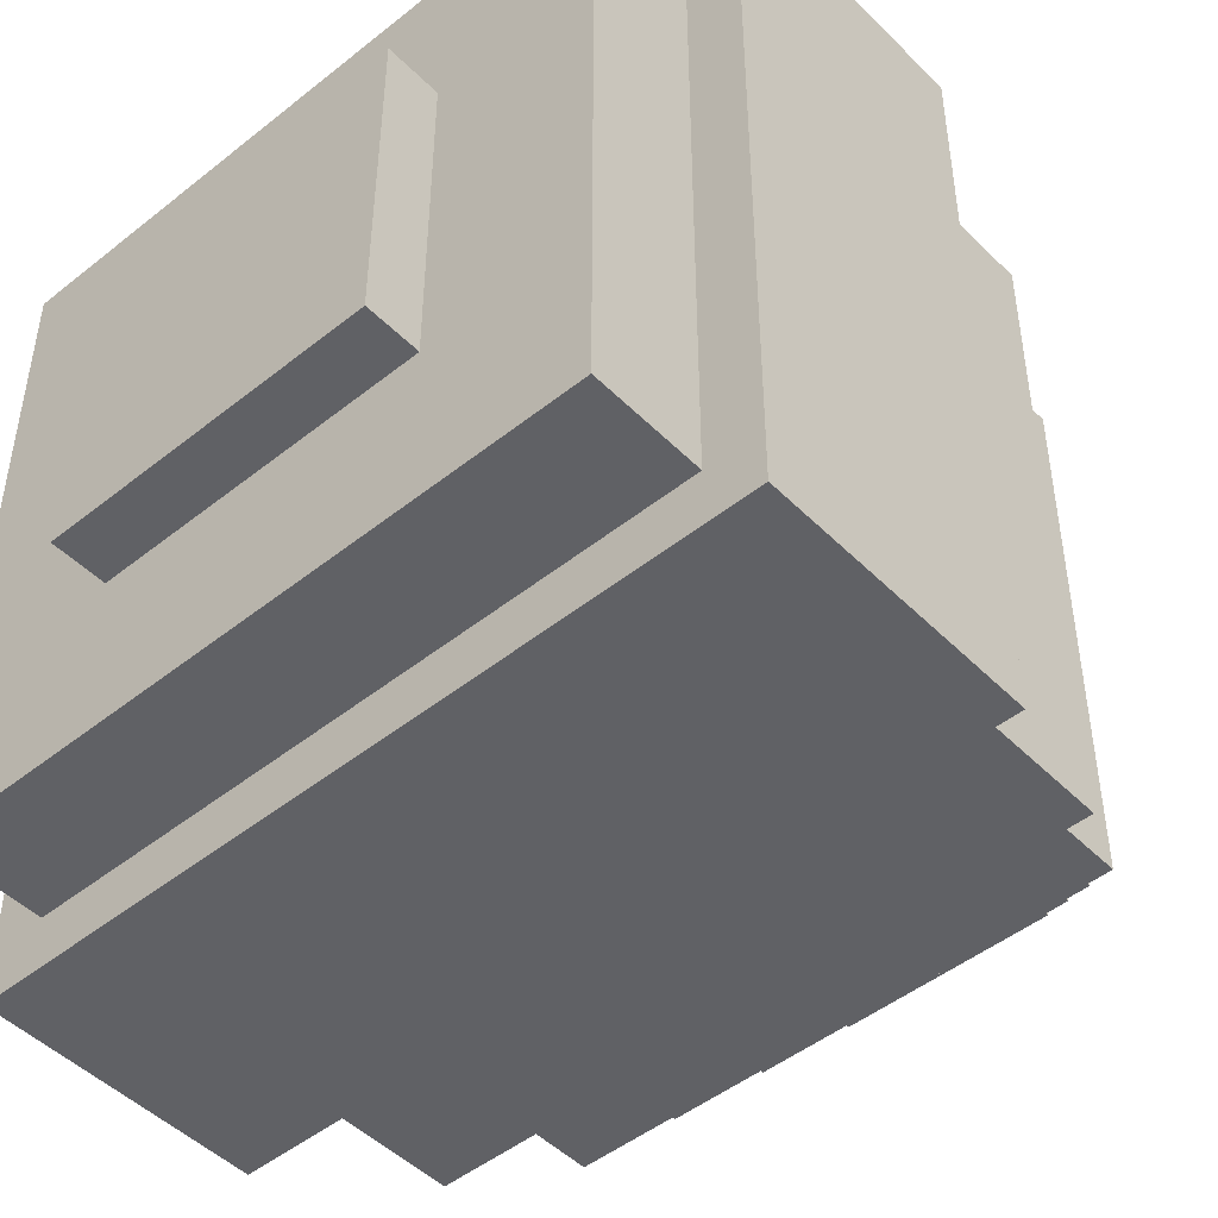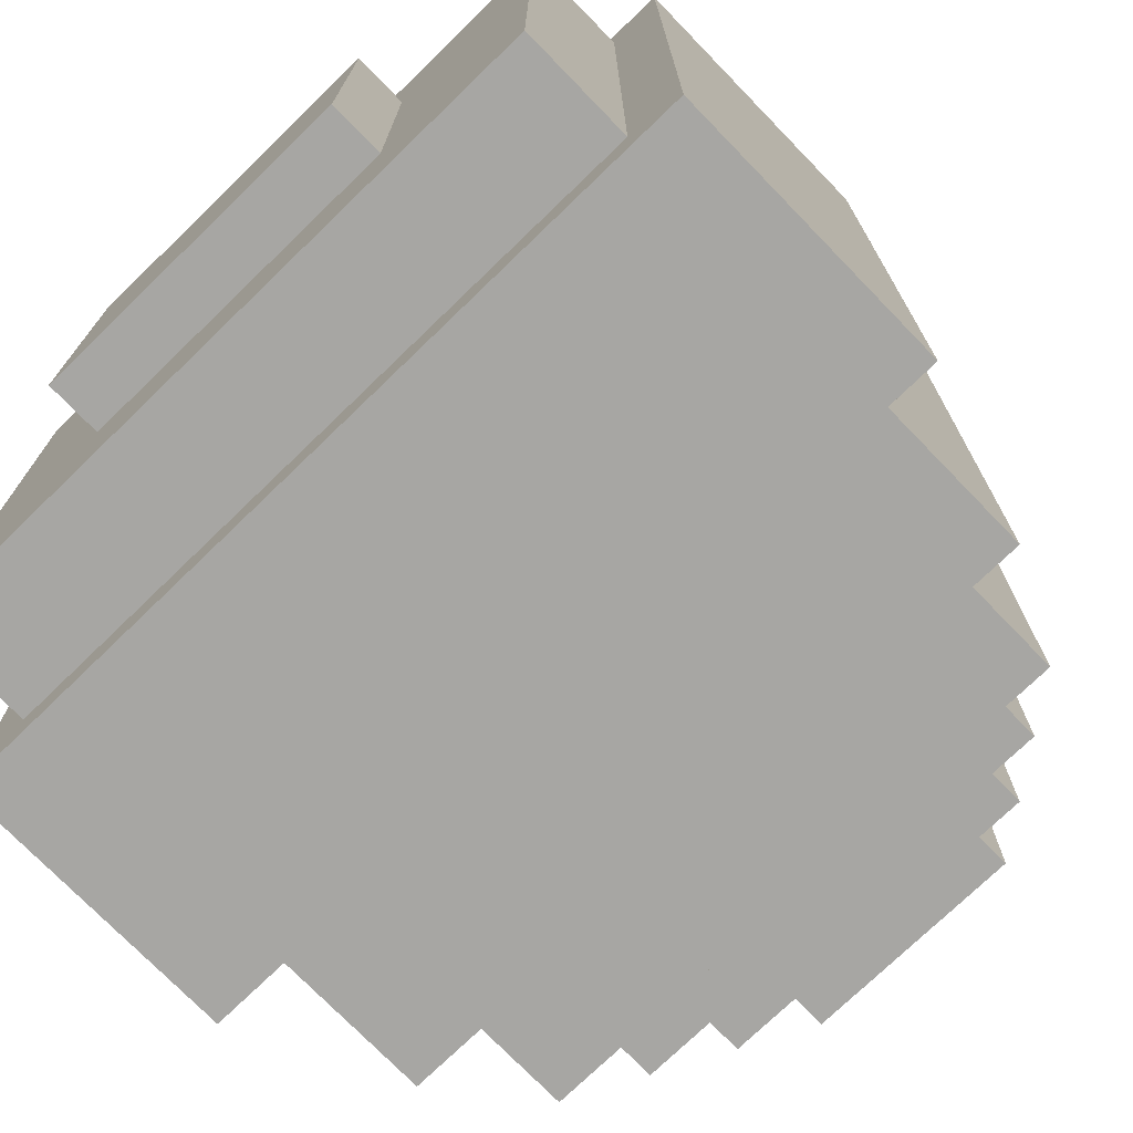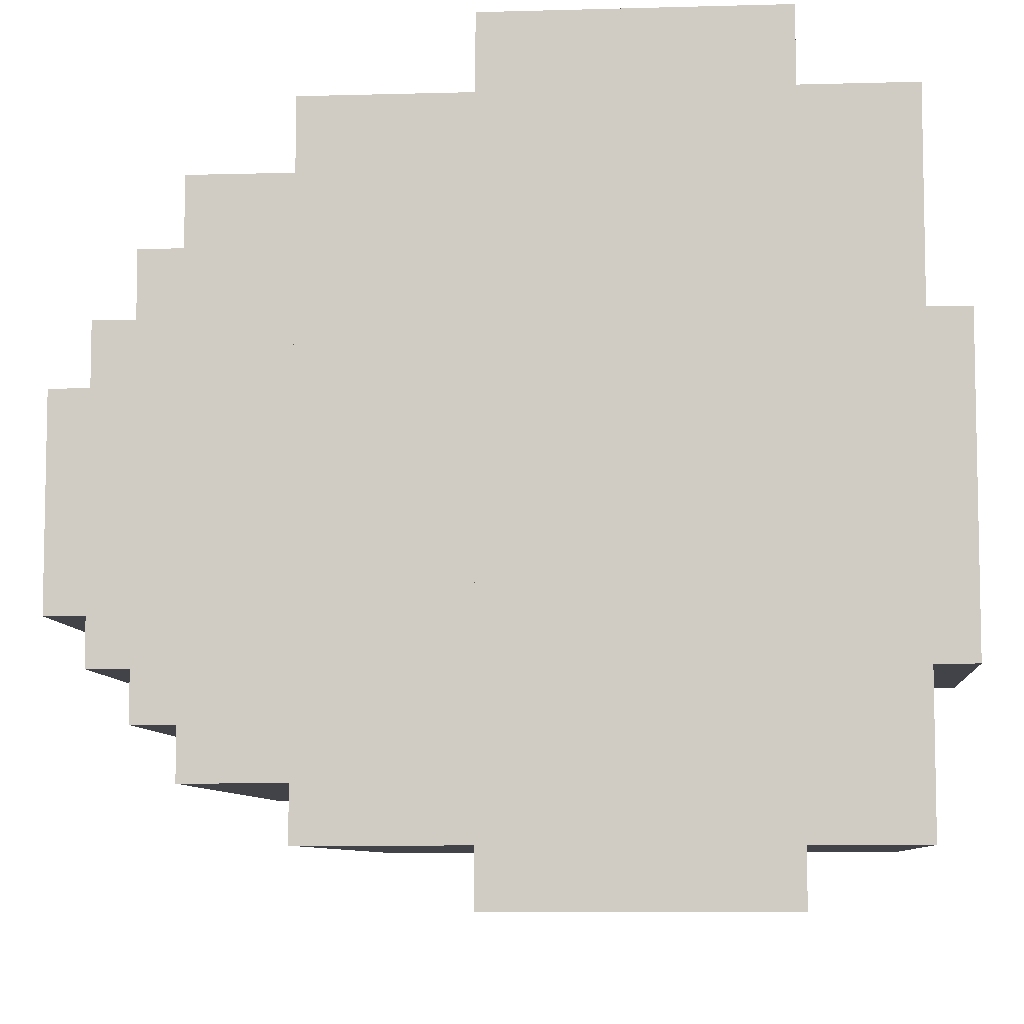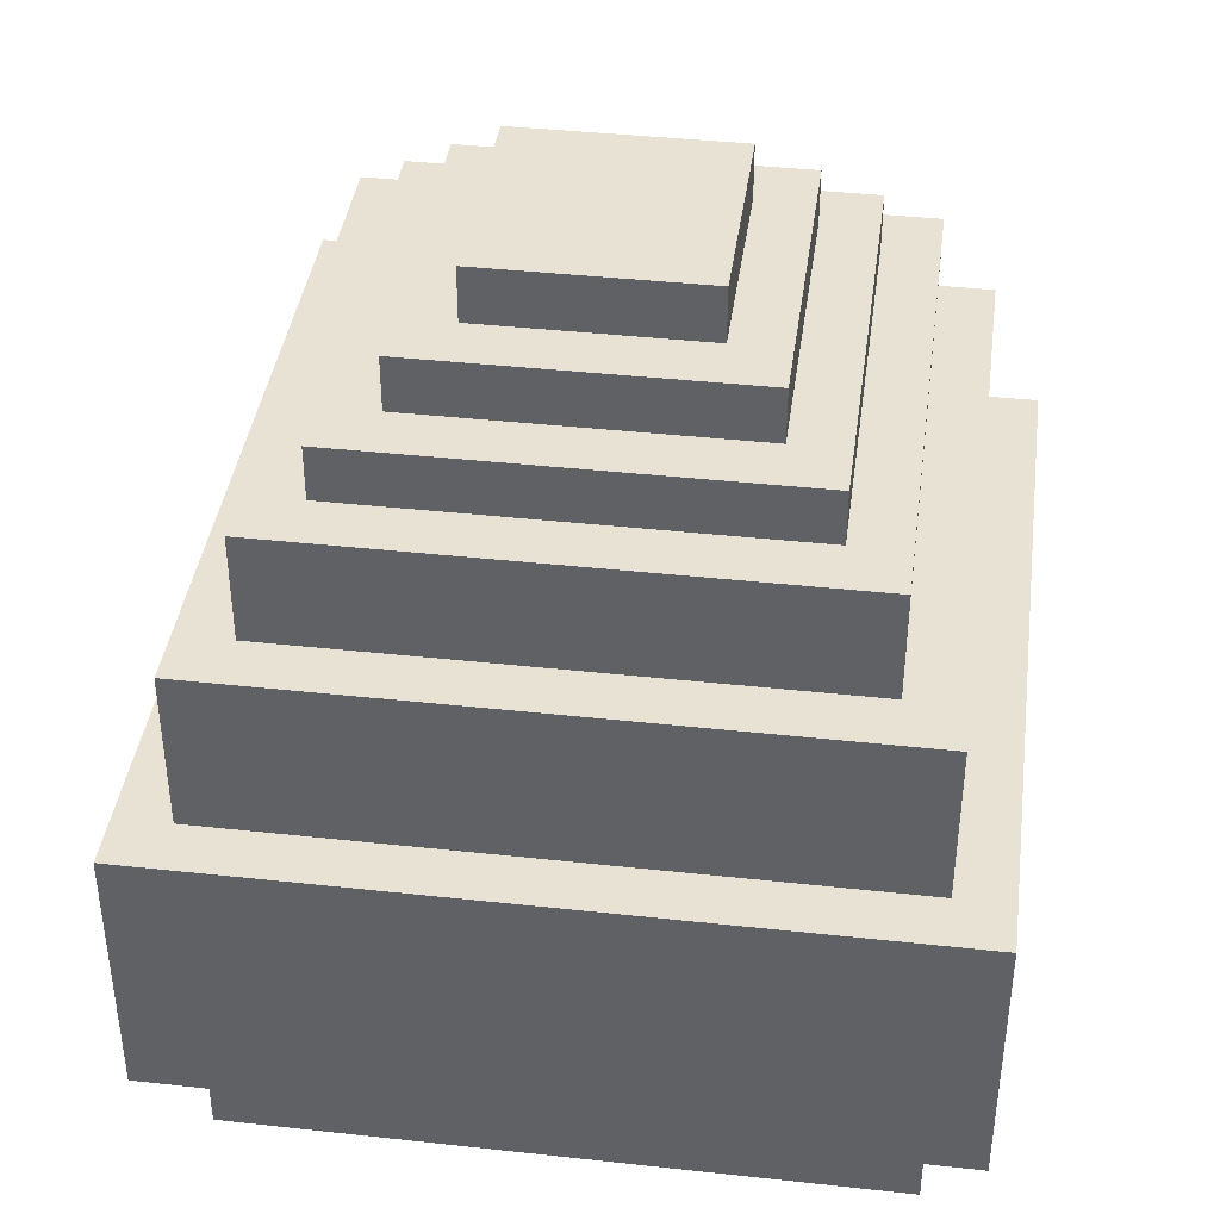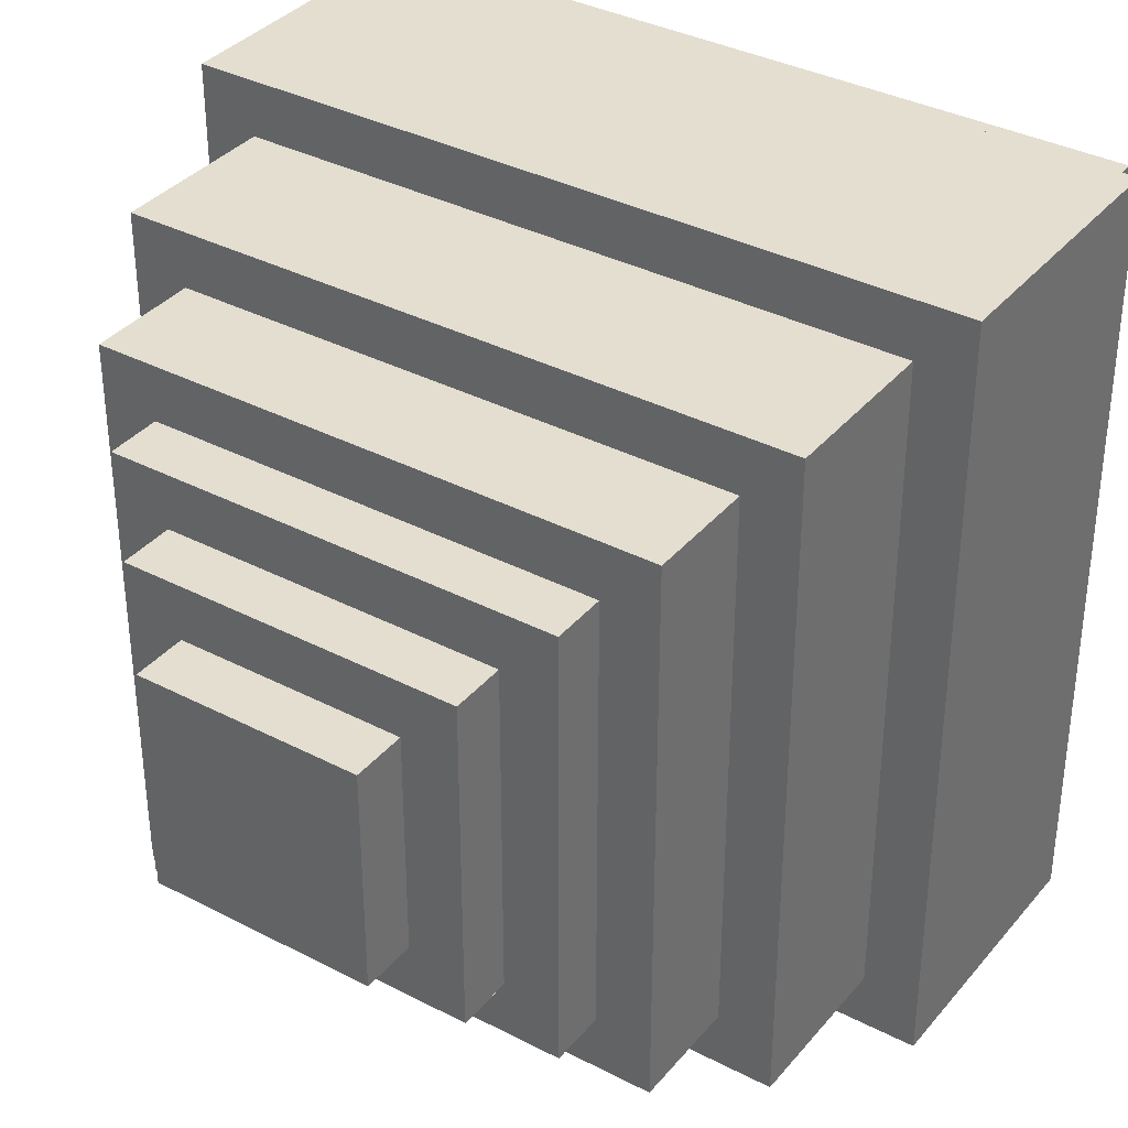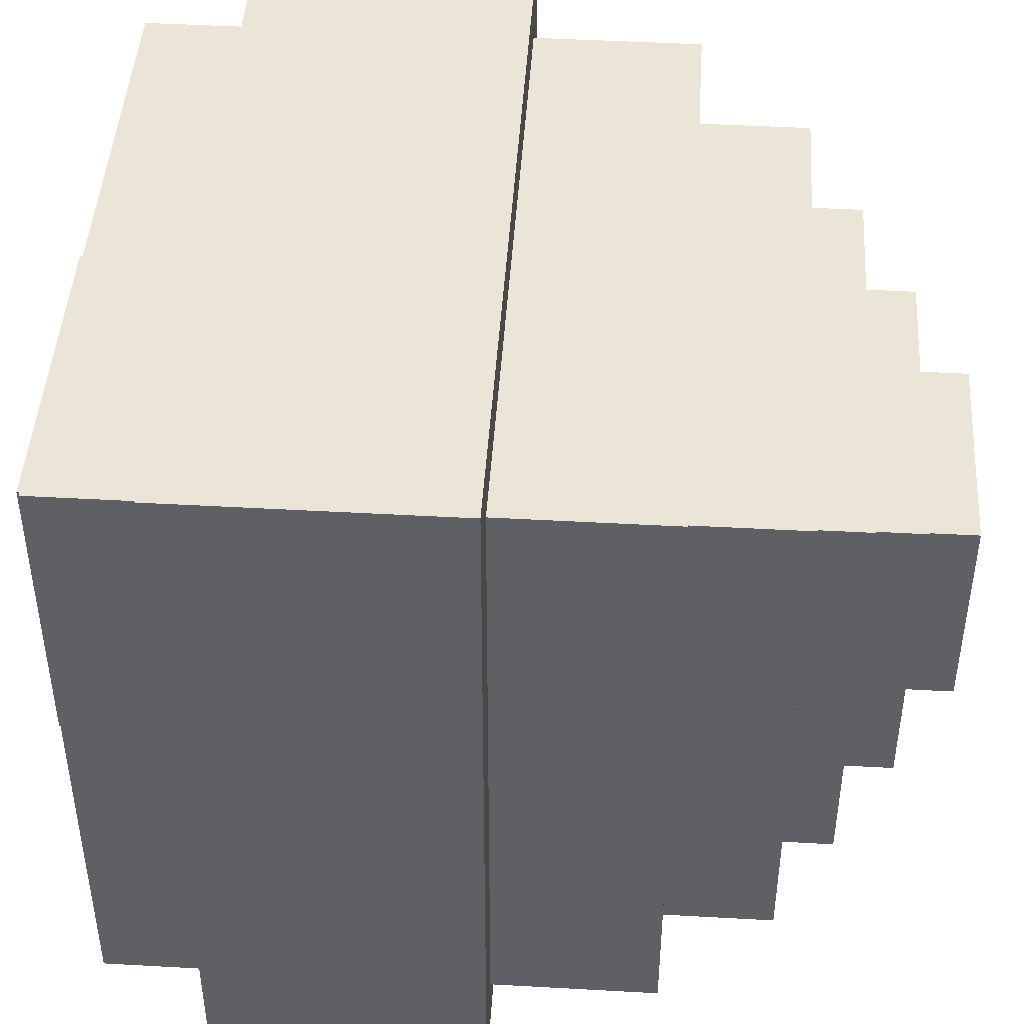
<metadata>
{"format":"obj","ext":"obj","renderer":"f3d","projection":"perspective","resolution":1024,"background":"white","views":[{"elev":-47.7,"azim":41.9,"up":"+Z"},{"elev":-74.2,"azim":44.1,"up":"+Z"},{"elev":-7.6,"azim":-85.3,"up":"+Z"},{"elev":40.0,"azim":-172.3,"up":"+Y"},{"elev":35.9,"azim":-145.7,"up":"+Z"},{"elev":45.6,"azim":93.7,"up":"+Z"}]}
</metadata>
<code>
o egg_test2.002
v 0.1875 0 -0.1875
v 0.1875 -0 0.1875
v -0.1875 0 -0.1875
v 0.1875 0.0625 -0.1875
v 0.1875 0.0625 0.1875
v -0.1875 -0 0.1875
v -0.1875 0.0625 0.1875
v -0.1875 0.0625 -0.1875
v 0.375 0.0625 -0.375
v 0.375 0.1875 -0.375
v 0.375 0.0625 0.375
v 0.375 0.1875 0.375
v -0.375 0.0625 0.375
v -0.375 0.1875 0.375
v -0.375 0.0625 -0.375
v -0.375 0.1875 -0.375
v 0.375 0.6875 -0.375
v 0.375 0.5 -0.375
v -0.375 0.6875 -0.375
v -0.375 0.5 0.375
v -0.375 0.6875 0.375
v -0.375 0.5 -0.375
v 0.375 0.5 0.375
v 0.375 0.6875 0.375
v 0.4375 0.1875 -0.4375
v 0.4375 0.5 -0.4375
v 0.4375 0.1875 0.4375
v 0.4375 0.5 0.4375
v -0.4375 0.1875 0.4375
v -0.4375 0.5 0.4375
v -0.4375 0.1875 -0.4375
v -0.4375 0.5 -0.4375
v 0.3125 0.8125 -0.3125
v 0.3125 0.6875 -0.3125
v -0.3125 0.8125 -0.3125
v -0.3125 0.6875 0.3125
v -0.3125 0.8125 0.3125
v -0.3125 0.6875 -0.3125
v 0.3125 0.6875 0.3125
v 0.3125 0.8125 0.3125
v 0.25 0.875 -0.25
v 0.25 0.8125 -0.25
v -0.25 0.875 -0.25
v -0.25 0.8125 0.25
v -0.25 0.875 0.25
v -0.25 0.8125 -0.25
v 0.25 0.8125 0.25
v 0.25 0.875 0.25
v 0.1875 0.9375 -0.1875
v 0.1875 0.875 -0.1875
v -0.1875 0.9375 -0.1875
v -0.1875 0.875 0.1875
v -0.1875 0.9375 0.1875
v -0.1875 0.875 -0.1875
v 0.1875 0.875 0.1875
v 0.1875 0.9375 0.1875
v 0.125 1 -0.125
v 0.125 0.9375 -0.125
v -0.125 1 -0.125
v -0.125 0.9375 0.125
v -0.125 1 0.125
v -0.125 0.9375 -0.125
v 0.125 0.9375 0.125
v 0.125 1 0.125
v 0.1875 0.9375 0.1875
v -0.1875 0.9375 0.1875
v -0.125 0.9375 0.125
v 0.125 0.9375 0.125
v -0.125 0 -0.125
v -0.125 -0 0.125
v 0.125 0 -0.125
v 0.125 -0 0.125
v -0.0625 1 -0.0625
v -0.0625 1 0.0625
v 0.0625 1 -0.0625
v 0.0625 1 0.0625
v -0.3125 0.0625 -0.3125
v -0.3125 0.0625 0.3125
v 0.3125 0.0625 -0.3125
v 0.3125 0.0625 0.3125
g egg_test2.002_egg_test2.002_Default_OBJ.003
f 1 4 2
f 2 5 6
f 6 7 3
f 4 1 8
f 9 10 11
f 11 12 13
f 13 14 15
f 10 9 16
f 17 18 19
f 20 21 22
f 23 24 20
f 18 17 23
f 25 26 27
f 27 28 29
f 29 30 31
f 26 25 32
f 33 34 35
f 36 37 38
f 39 40 36
f 34 33 39
f 41 42 43
f 44 45 46
f 47 48 44
f 42 41 47
f 49 50 51
f 52 53 54
f 55 56 52
f 50 49 55
f 57 58 59
f 60 61 62
f 63 64 60
f 58 57 63
f 4 5 2
f 5 7 6
f 7 8 3
f 1 3 8
f 25 12 10
f 10 12 11
f 12 14 13
f 14 16 15
f 9 15 16
f 18 22 19
f 21 19 22
f 24 21 20
f 17 24 23
f 14 27 29
f 26 28 27
f 28 30 29
f 30 32 31
f 25 31 32
f 34 38 35
f 37 35 38
f 40 37 36
f 33 40 39
f 42 46 43
f 45 43 46
f 48 45 44
f 41 48 47
f 50 54 51
f 53 51 54
f 56 53 52
f 49 56 55
f 58 62 59
f 61 59 62
f 64 61 60
f 57 64 63
f 62 49 51
f 58 56 49
f 53 65 66
f 63 67 68
f 66 68 67
f 51 60 62
f 43 52 54
f 45 55 52
f 37 47 44
f 21 39 36
f 35 44 46
f 19 36 38
f 32 20 22
f 30 23 20
f 54 41 43
f 46 33 35
f 38 17 19
f 26 22 18
f 50 48 41
f 42 40 33
f 34 24 17
f 28 18 23
f 16 29 31
f 31 10 16
f 25 27 12
f 14 12 27
f 62 58 49
f 58 63 56
f 53 56 65
f 63 60 67
f 66 65 68
f 51 53 60
f 43 45 52
f 45 48 55
f 37 40 47
f 21 24 39
f 35 37 44
f 19 21 36
f 32 30 20
f 30 28 23
f 54 50 41
f 46 42 33
f 38 34 17
f 26 32 22
f 50 55 48
f 42 47 40
f 34 39 24
f 28 26 18
f 16 14 29
f 31 25 10
f 71 72 70
f 76 73 74
f 79 5 4
f 75 57 73
f 74 59 61
f 76 61 64
f 57 59 73
f 76 75 73
f 74 73 59
f 76 74 61
f 64 75 76
f 64 57 75
f 15 78 13
f 78 11 13
f 80 9 11
f 79 15 9
f 77 4 8
f 80 7 5
f 78 8 7
f 72 1 2
f 70 6 3
f 70 2 6
f 69 3 1
f 15 77 78
f 79 77 15
f 80 79 9
f 78 80 11
f 79 80 5
f 77 79 4
f 78 77 8
f 80 78 7
f 69 1 71
f 70 3 69
f 70 72 2
f 72 71 1
f 71 70 69

</code>
